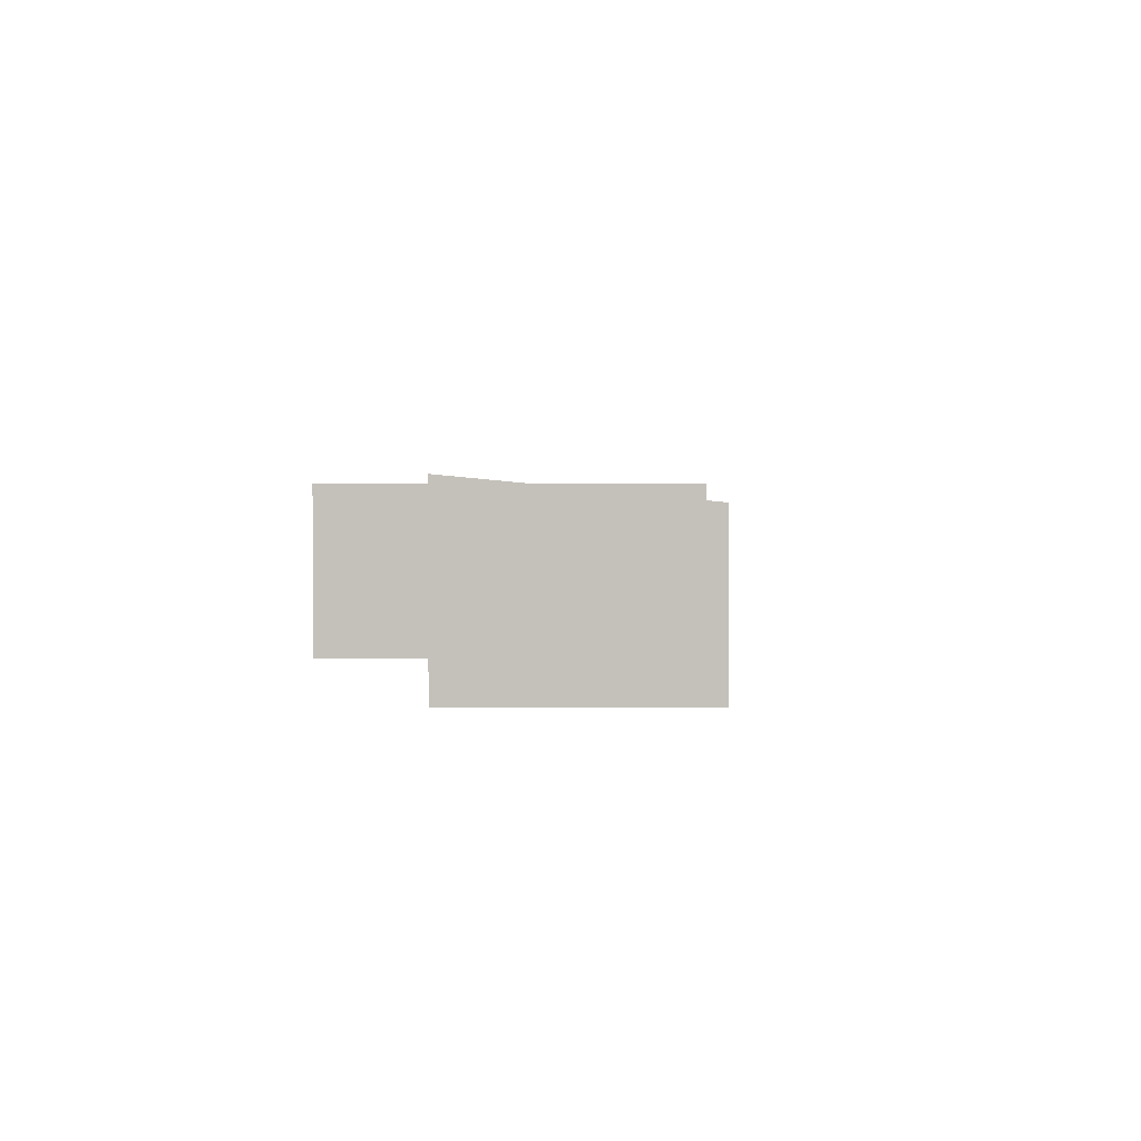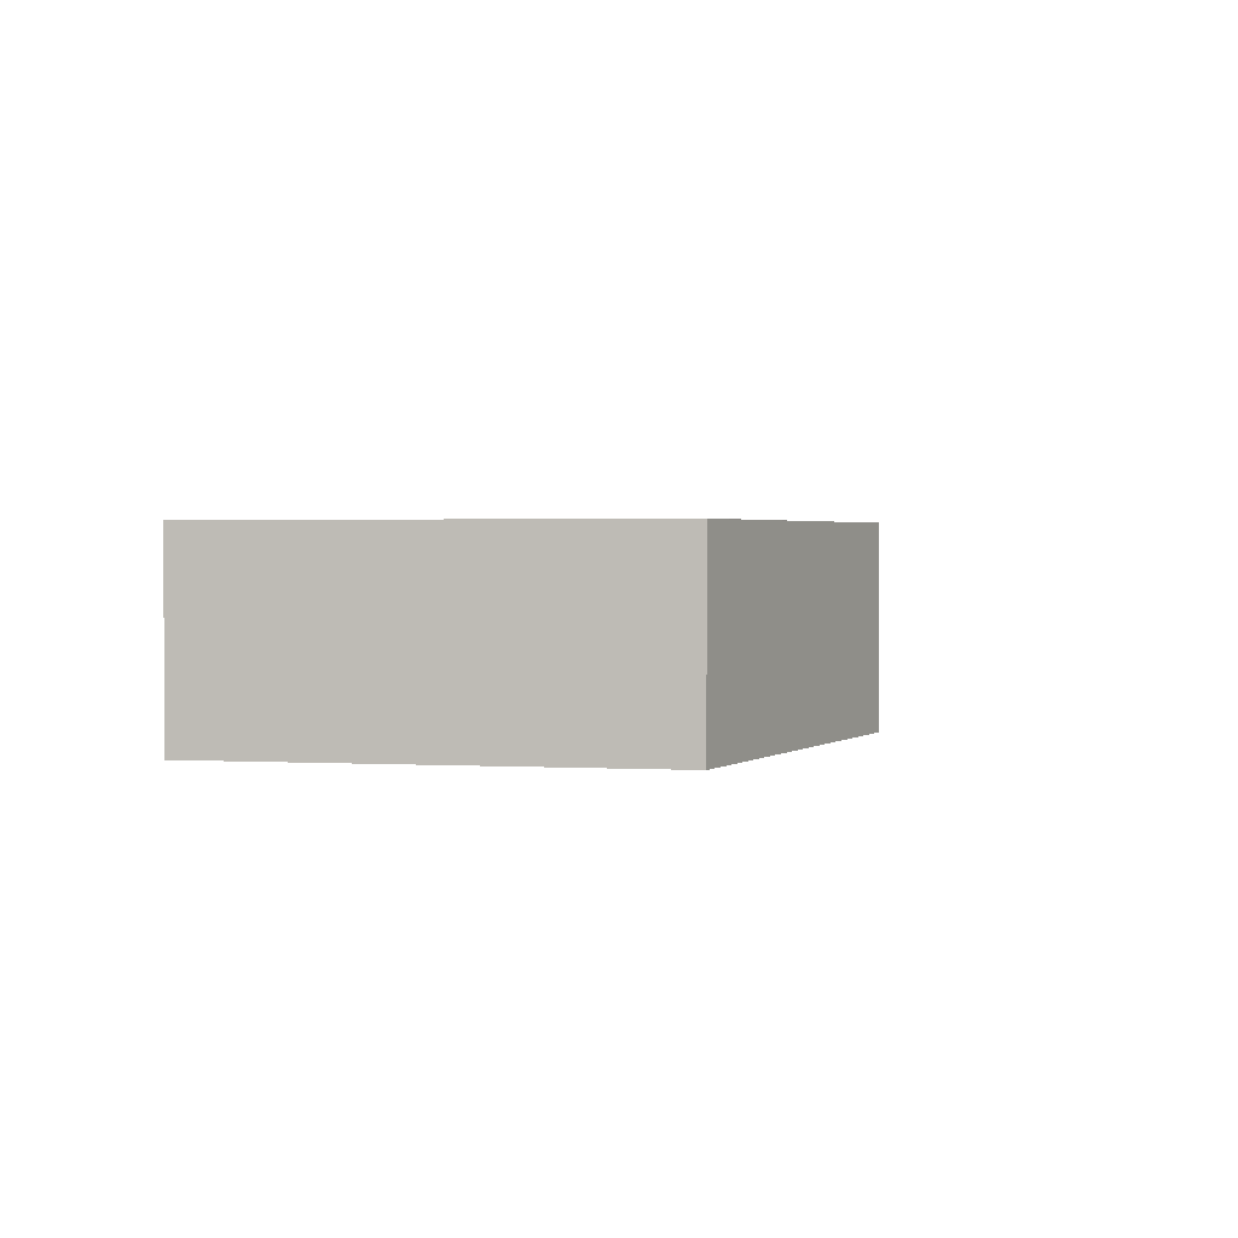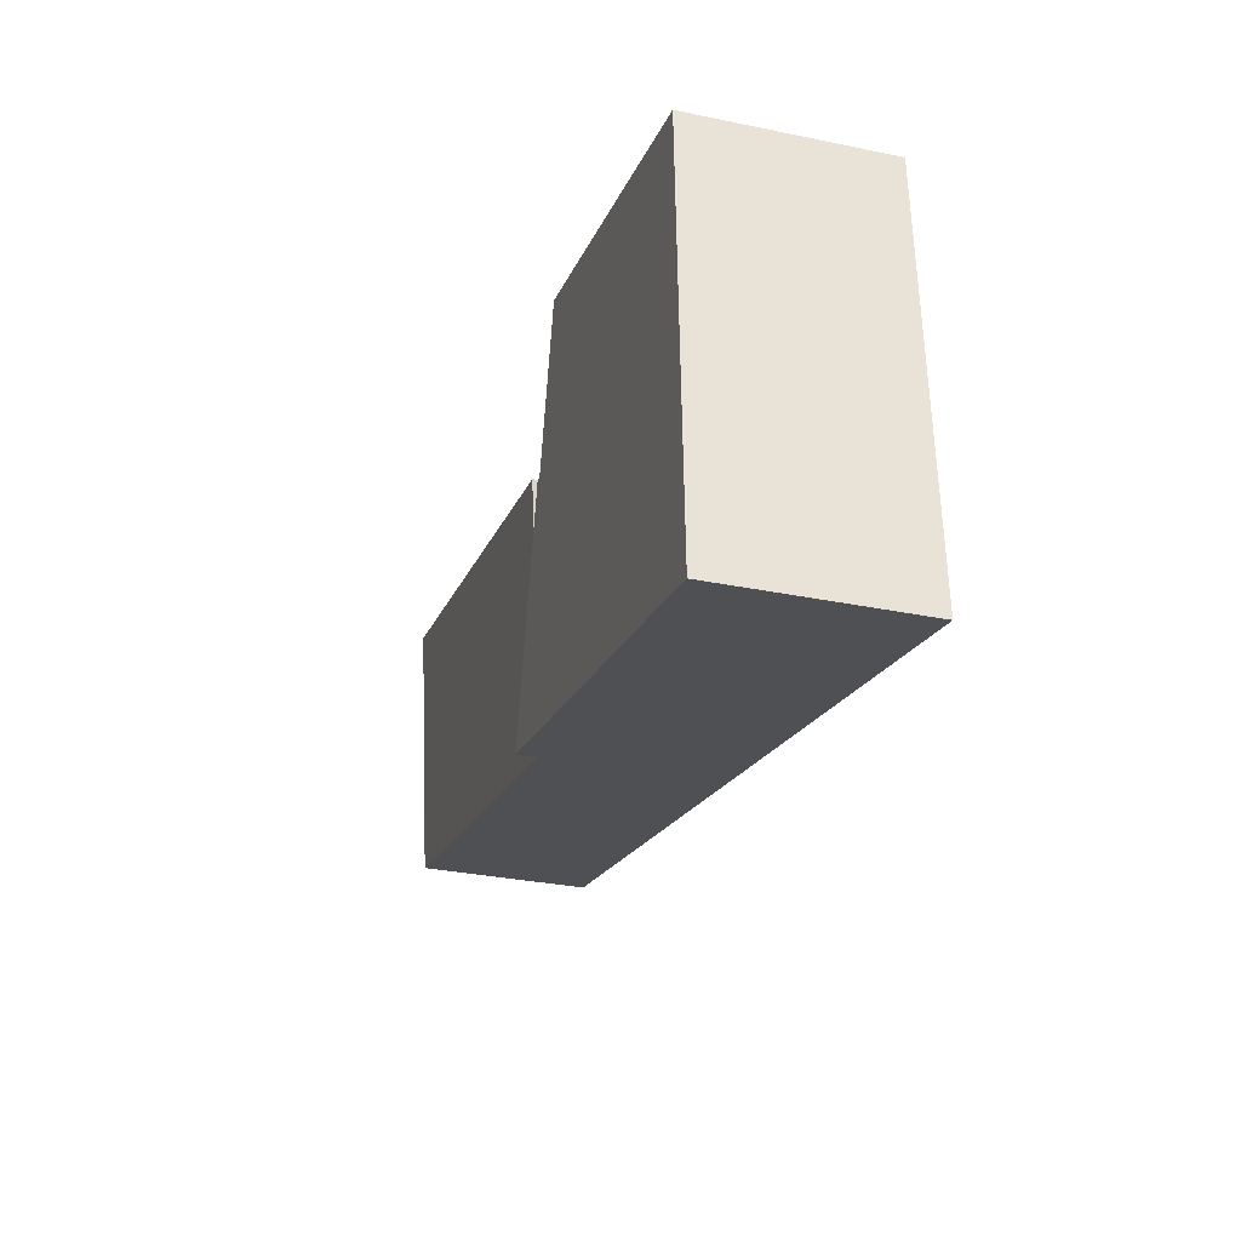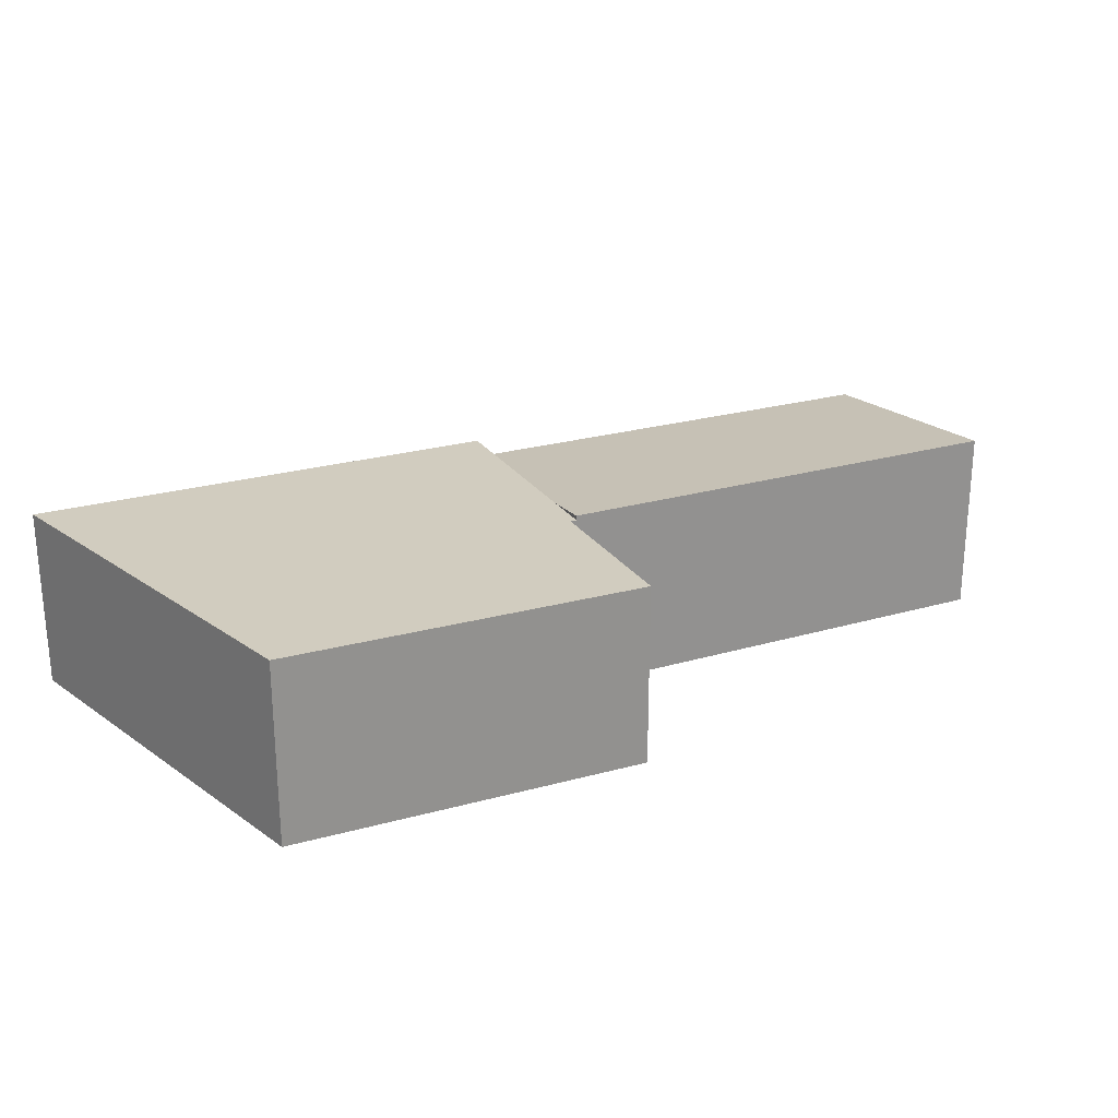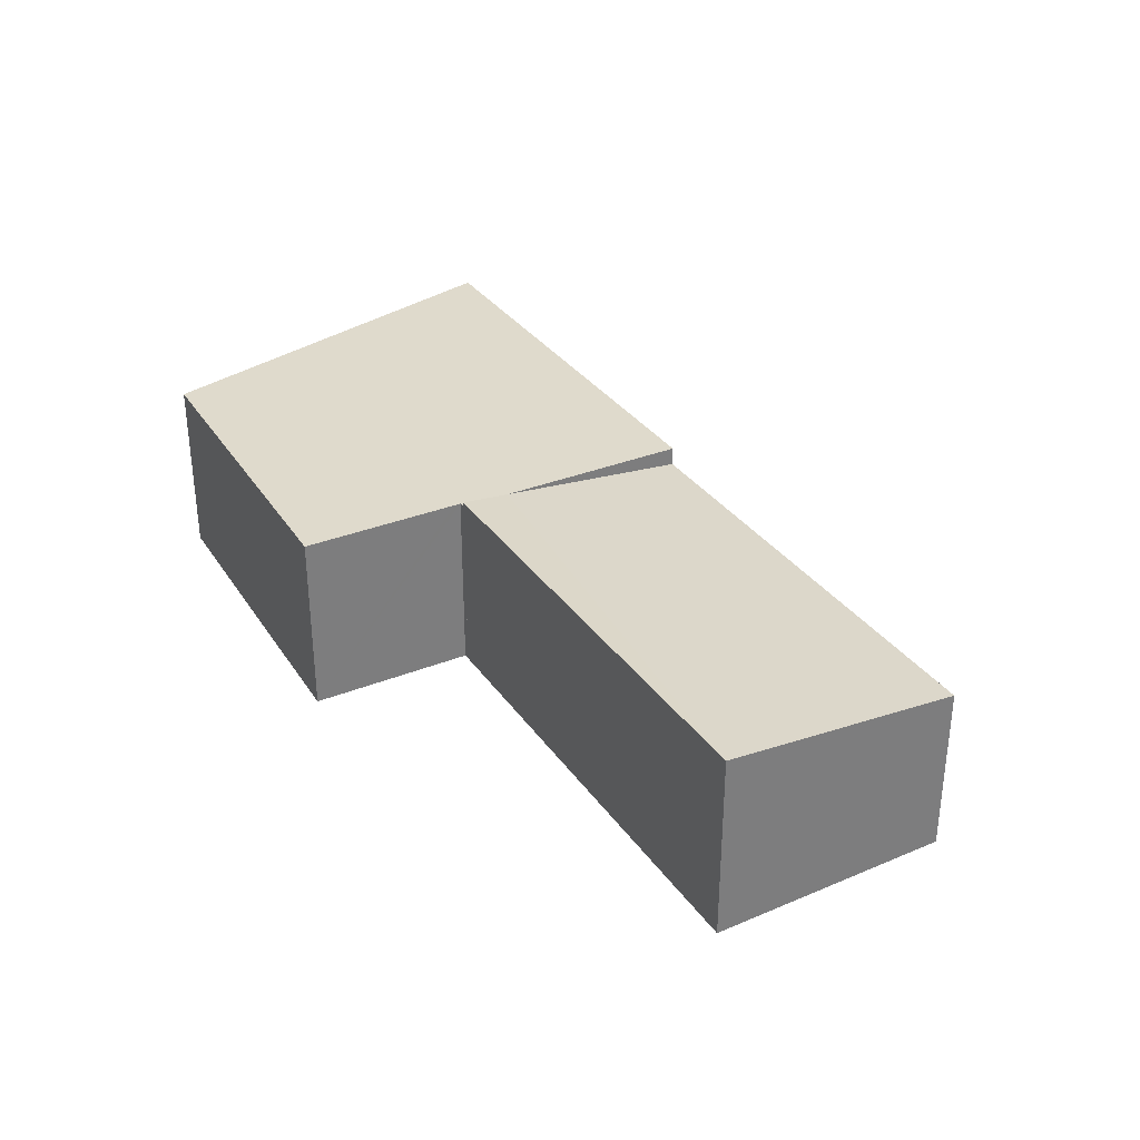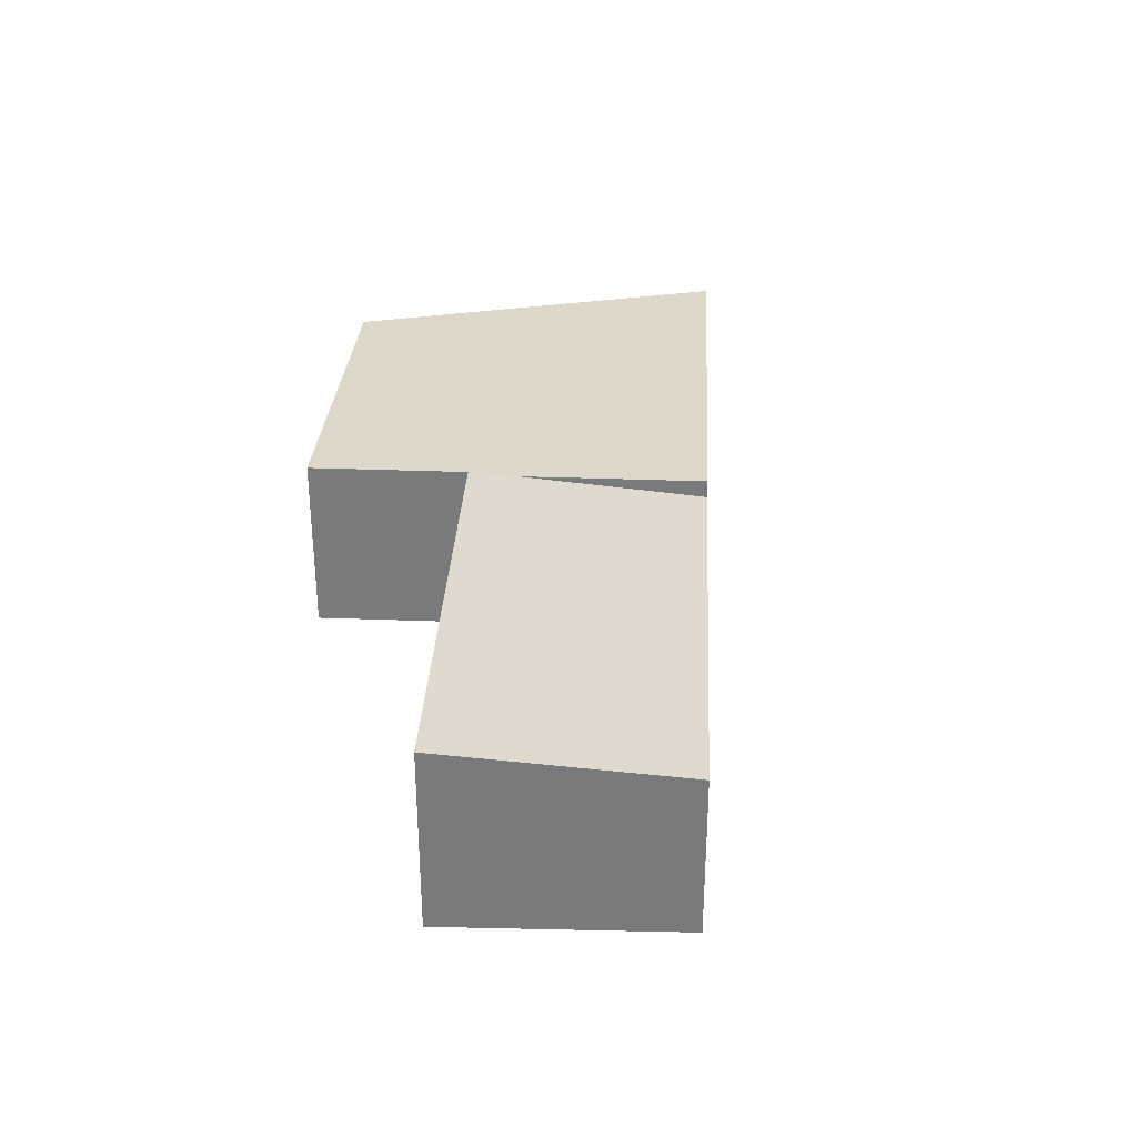
<metadata>
{"format":"obj","ext":"obj","renderer":"f3d","projection":"perspective","resolution":1024,"background":"white","views":[{"elev":2.1,"azim":78.1,"up":"+Y"},{"elev":2.0,"azim":-77.6,"up":"+Y"},{"elev":-31.5,"azim":-106.2,"up":"+Z"},{"elev":24.1,"azim":-39.1,"up":"+Y"},{"elev":32.4,"azim":47.4,"up":"+Y"},{"elev":31.6,"azim":79.6,"up":"+Y"}]}
</metadata>
<code>
v  6.432 2.828 4.632
v  6.159 2.828 5.345
v  6.256 2.828 5.368
v  6.137 2.828 5.438
v  0.226 2.828 6.441
v  5.561 2.828 7.845
v  7.13 2.828 1.716
v  0 2.828 1.732e-16
v  0.14 2.828 3.994
v  0.226 -3.944e-16 6.441
v  0.14 -2.446e-16 3.994
v  0 0 0
v  5.561 -4.804e-16 7.845
v  6.159 -3.273e-16 5.345
v  6.256 -3.287e-16 5.368
v  6.137 -3.33e-16 5.438
v  7.13 -1.051e-16 1.716
v  6.432 -2.836e-16 4.632
v  13.4 2.897 7.055
v  6.256 2.9 5.368
v  7.13 2.543 1.716
v  14.16 2.543 3.409
v  14.16 2.553 3.515
v  14.19 2.543 3.415
v  13.4 -4.32e-16 7.055
v  14.16 -2.152e-16 3.515
v  14.19 -2.091e-16 3.415
v  14.16 -2.087e-16 3.409
g defaultobject
f 1 2 3
f 4 5 6
f 5 4 2
f 5 2 1
f 5 1 7
f 5 7 8
f 5 8 9
f 9 10 5
f 10 9 11
f 11 9 8
f 11 8 12
f 10 6 5
f 6 10 13
f 14 3 2
f 3 14 15
f 13 4 6
f 4 13 2
f 2 13 14
f 14 13 16
f 15 1 3
f 1 15 7
f 7 15 17
f 17 15 18
f 17 8 7
f 8 17 12
f 18 12 17
f 12 18 15
f 12 15 14
f 12 14 16
f 12 16 13
f 12 13 10
f 12 10 11
f 19 1 20
f 1 19 21
f 21 19 22
f 22 19 23
f 22 23 24
f 25 23 19
f 23 25 26
f 23 26 24
f 24 26 27
f 27 22 24
f 22 27 21
f 21 27 17
f 17 27 28
f 17 1 21
f 1 17 18
f 1 18 20
f 20 18 15
f 15 19 20
f 19 15 25
f 26 28 27
f 28 26 17
f 17 26 25
f 17 25 15
f 17 15 18

</code>
